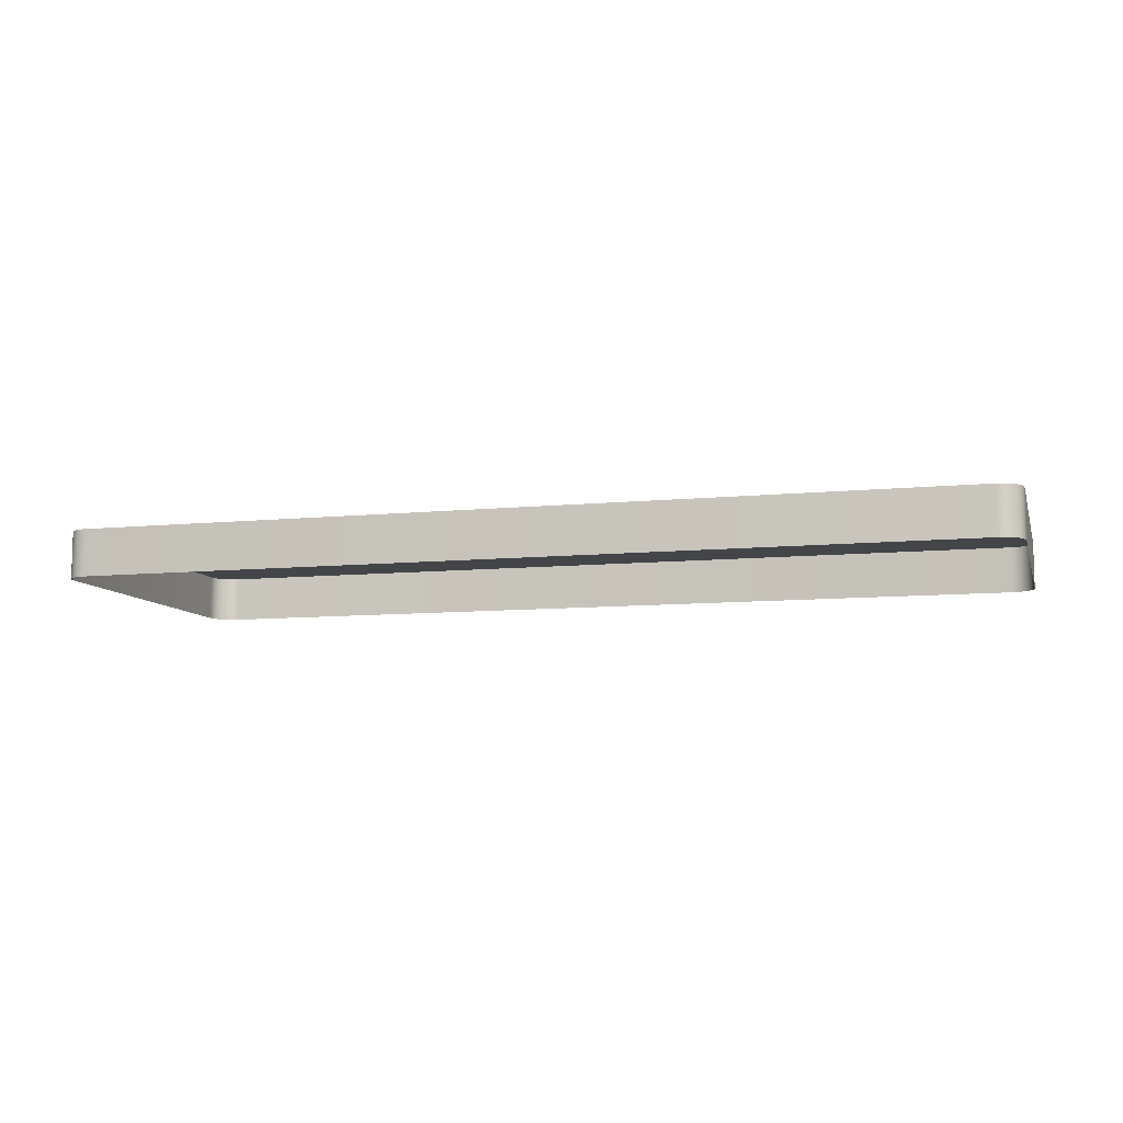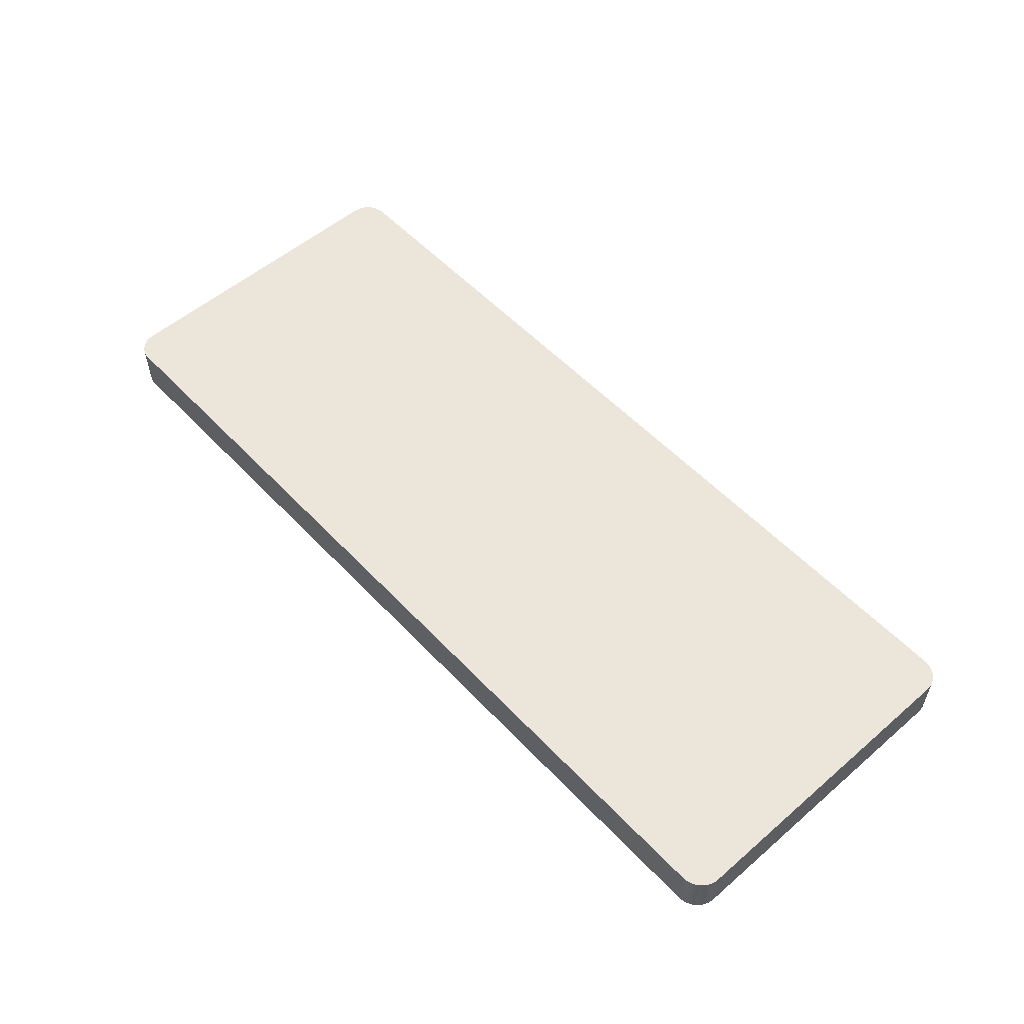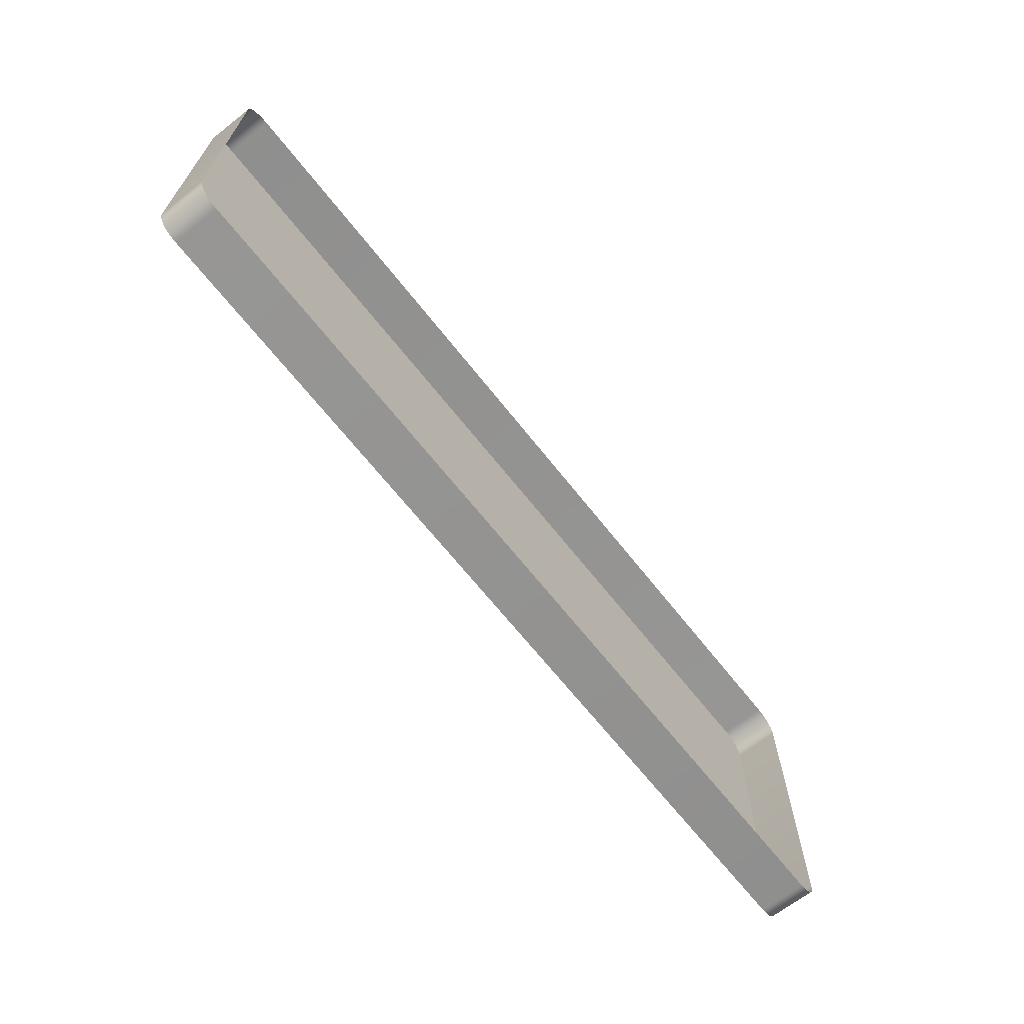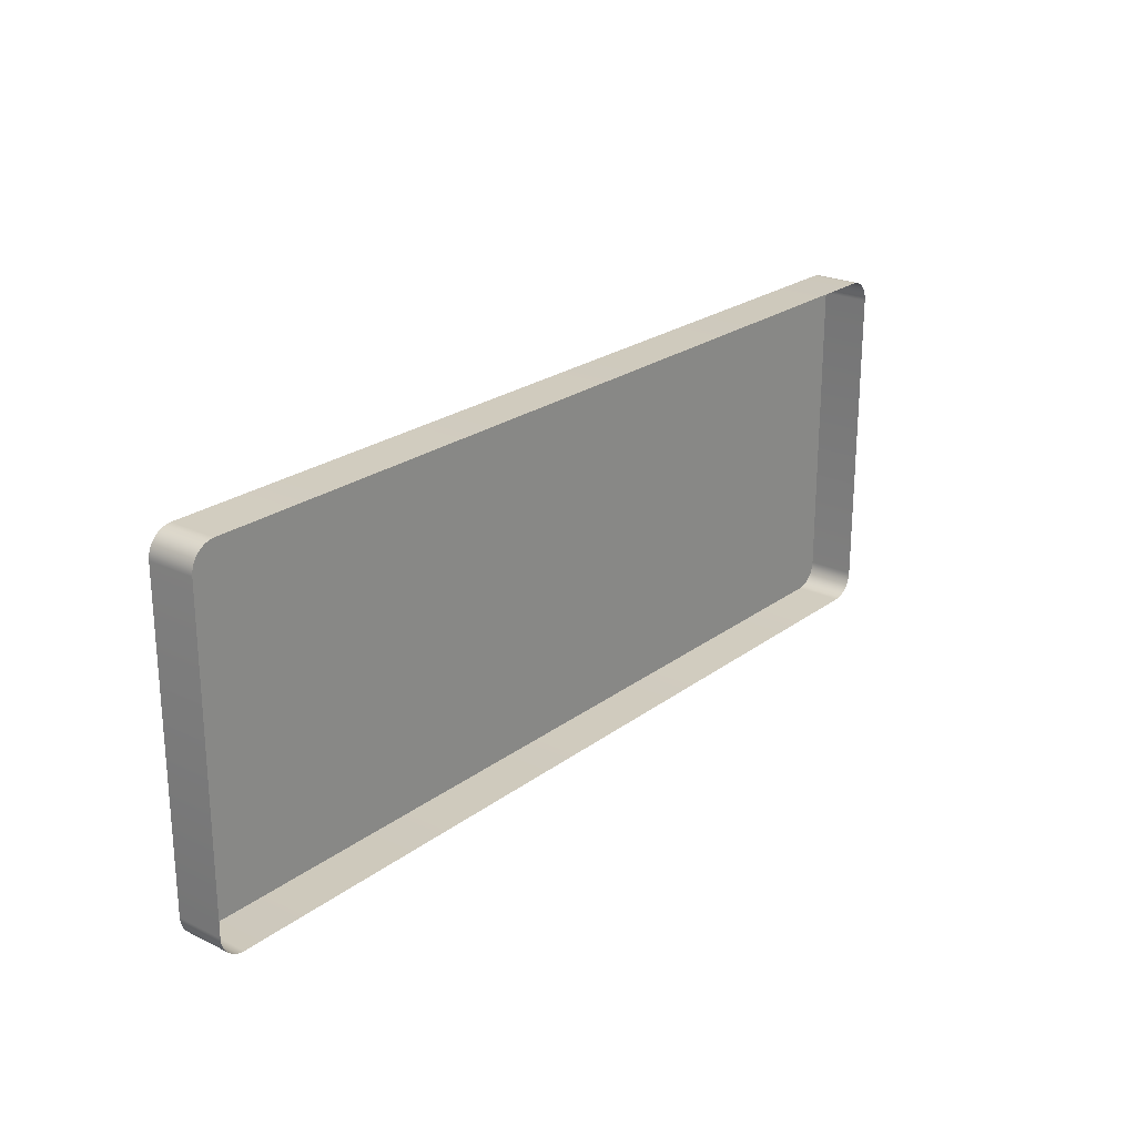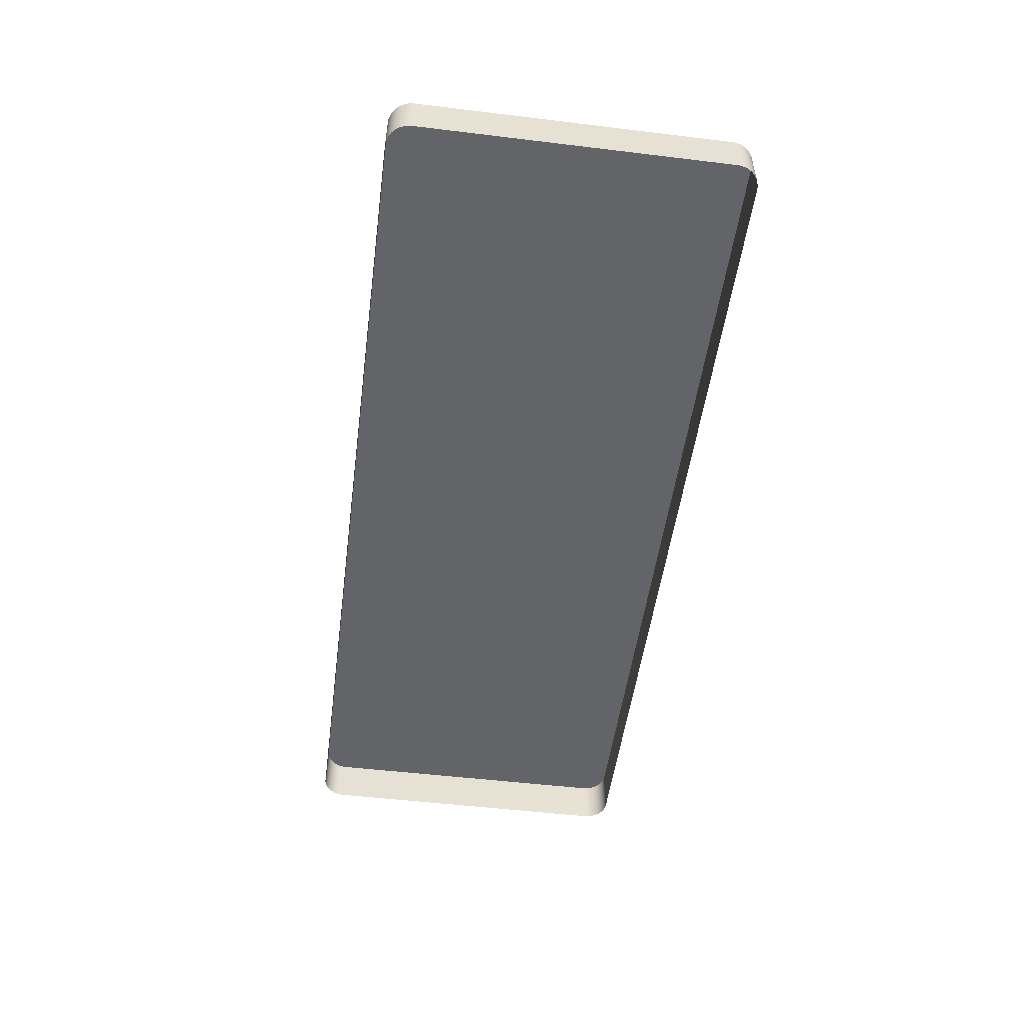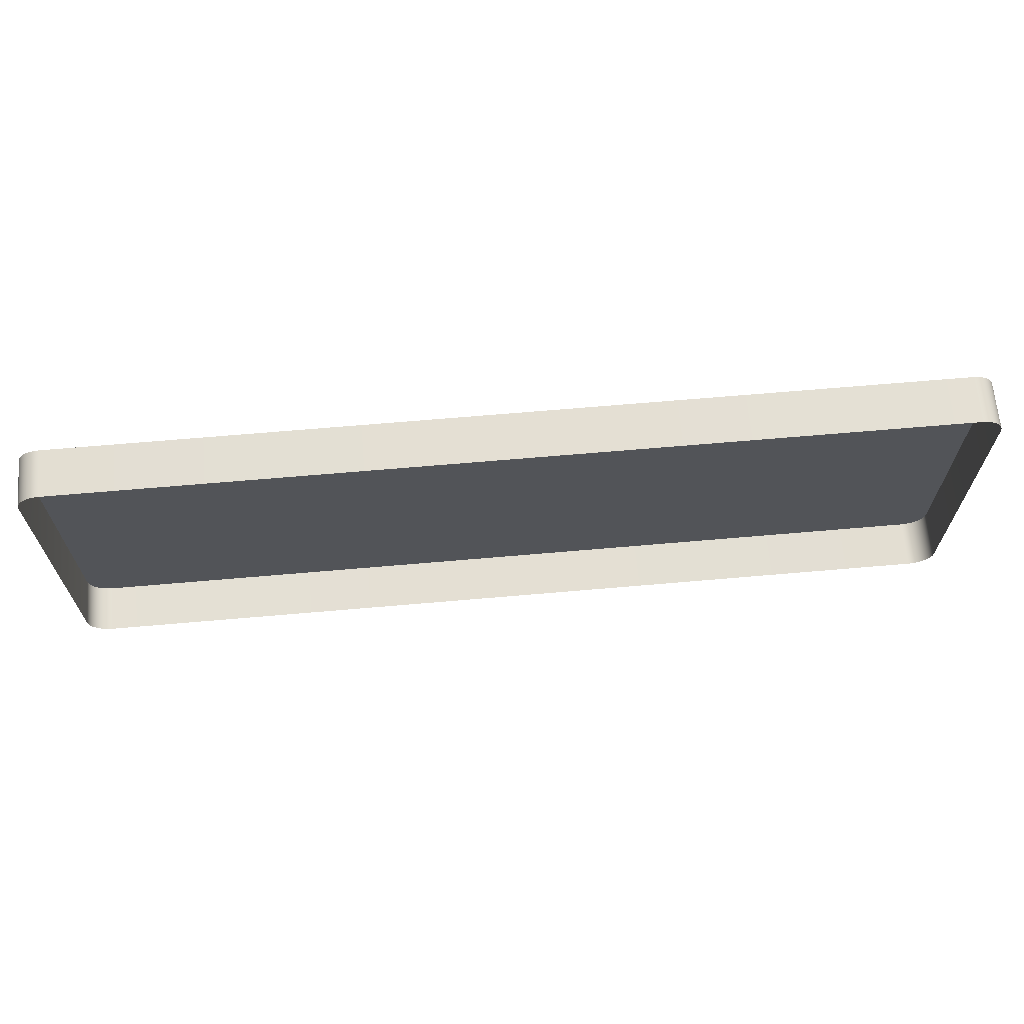
<metadata>
{"format":"obj","ext":"obj","renderer":"f3d","projection":"perspective","resolution":1024,"background":"white","views":[{"elev":-8.9,"azim":15.2,"up":"+Y"},{"elev":54.6,"azim":47.8,"up":"+Y"},{"elev":-66.6,"azim":-51.8,"up":"+Z"},{"elev":23.3,"azim":-51.1,"up":"+Z"},{"elev":-51.3,"azim":82.5,"up":"+Y"},{"elev":66.6,"azim":-5.0,"up":"+Z"}]}
</metadata>
<code>
o #ID2097
v 0.1331 0.01121 0.09221
v 0.1333 0.006883 0.09223
v 0.1331 0.006883 0.09221
v 0.1333 0.01121 0.09223
v 0.05303 0.01121 0.09221
v 0.05303 0.006883 0.09221
v 0.05088 0.01121 0.1228
v 0.05086 0.01121 0.09438
v 0.05086 0.01121 0.1225
v 0.05088 0.01121 0.09409
v 0.05094 0.01121 0.1231
v 0.05094 0.01121 0.09382
v 0.05103 0.01121 0.1233
v 0.05103 0.01121 0.09355
v 0.05115 0.01121 0.1236
v 0.05115 0.01121 0.09329
v 0.05131 0.01121 0.1238
v 0.05131 0.01121 0.09306
v 0.0515 0.01121 0.124
v 0.0515 0.01121 0.09285
v 0.05171 0.01121 0.1242
v 0.05171 0.01121 0.09266
v 0.05194 0.01121 0.0925
v 0.05194 0.01121 0.1244
v 0.0522 0.01121 0.09238
v 0.0522 0.01121 0.1245
v 0.05247 0.01121 0.1246
v 0.05247 0.01121 0.09229
v 0.05274 0.01121 0.1246
v 0.05274 0.01121 0.09223
v 0.05303 0.01121 0.1247
v 0.05303 0.01121 0.09221
v 0.1331 0.01121 0.1247
v 0.1331 0.01121 0.09221
v 0.1333 0.01121 0.1246
v 0.1333 0.01121 0.09223
v 0.1336 0.01121 0.1246
v 0.1336 0.01121 0.09229
v 0.1339 0.01121 0.1245
v 0.1339 0.01121 0.09238
v 0.1341 0.01121 0.1244
v 0.1341 0.01121 0.0925
v 0.1344 0.01121 0.1242
v 0.1344 0.01121 0.09266
v 0.1346 0.01121 0.124
v 0.1346 0.01121 0.09285
v 0.1348 0.01121 0.1238
v 0.1348 0.01121 0.09306
v 0.1349 0.01121 0.1236
v 0.1349 0.01121 0.09329
v 0.1351 0.01121 0.1233
v 0.1351 0.01121 0.09355
v 0.1352 0.01121 0.1231
v 0.1352 0.01121 0.09382
v 0.1352 0.01121 0.1228
v 0.1352 0.01121 0.09409
v 0.1352 0.01121 0.1228
v 0.1352 0.01121 0.1225
v 0.1352 0.01121 0.09438
v 0.1336 0.006883 0.09229
v 0.1336 0.01121 0.09229
v 0.05274 0.01121 0.09223
v 0.05274 0.006883 0.09223
v 0.05088 0.01121 0.09409
v 0.05086 0.006883 0.09438
v 0.05086 0.01121 0.09438
v 0.05088 0.006883 0.09409
v 0.05086 0.006883 0.1225
v 0.05086 0.01121 0.1225
v 0.05088 0.006883 0.1228
v 0.05088 0.01121 0.1228
v 0.05094 0.006883 0.1231
v 0.05094 0.01121 0.1231
v 0.05103 0.006883 0.1233
v 0.05103 0.01121 0.1233
v 0.05115 0.006883 0.1236
v 0.05115 0.01121 0.1236
v 0.05131 0.006883 0.1238
v 0.05131 0.01121 0.1238
v 0.0515 0.006883 0.124
v 0.0515 0.01121 0.124
v 0.05171 0.01121 0.1242
v 0.05171 0.006883 0.1242
v 0.05194 0.01121 0.1244
v 0.05186 0.006883 0.1243
v 0.05194 0.006883 0.1244
v 0.0522 0.01121 0.1245
v 0.0522 0.006883 0.1245
v 0.05247 0.01121 0.1246
v 0.05247 0.006883 0.1246
v 0.05274 0.01121 0.1246
v 0.05274 0.006883 0.1246
v 0.05303 0.01121 0.1247
v 0.05303 0.006883 0.1247
v 0.1331 0.01121 0.1247
v 0.1331 0.006883 0.1247
v 0.1333 0.01121 0.1246
v 0.1333 0.006883 0.1246
v 0.1336 0.01121 0.1246
v 0.1336 0.006883 0.1246
v 0.1339 0.01121 0.1245
v 0.1339 0.006883 0.1245
v 0.1341 0.01121 0.1244
v 0.1341 0.006883 0.1244
v 0.1344 0.01121 0.1242
v 0.1344 0.006883 0.1242
v 0.1346 0.01121 0.124
v 0.1346 0.006883 0.124
v 0.1348 0.006883 0.1238
v 0.1348 0.01121 0.1238
v 0.1349 0.006883 0.1236
v 0.1349 0.01121 0.1236
v 0.1351 0.006883 0.1233
v 0.1351 0.01121 0.1233
v 0.1352 0.006883 0.1231
v 0.1352 0.01121 0.1231
v 0.1352 0.006883 0.1228
v 0.1352 0.01121 0.1228
v 0.1352 0.01121 0.1228
v 0.1352 0.006883 0.1225
v 0.1352 0.01121 0.1225
v 0.1352 0.006883 0.09438
v 0.1352 0.01121 0.09438
v 0.1352 0.006883 0.09409
v 0.1352 0.01121 0.09409
v 0.1352 0.006883 0.09382
v 0.1352 0.01121 0.09382
v 0.1351 0.006883 0.09355
v 0.1351 0.01121 0.09355
v 0.1349 0.006883 0.09329
v 0.1349 0.01121 0.09329
v 0.1348 0.006883 0.09306
v 0.1348 0.01121 0.09306
v 0.1346 0.006883 0.09285
v 0.1346 0.01121 0.09285
v 0.1344 0.01121 0.09266
v 0.1344 0.006883 0.09266
v 0.1341 0.01121 0.0925
v 0.1341 0.006883 0.0925
v 0.1339 0.01121 0.09238
v 0.1339 0.006883 0.09238
v 0.05247 0.01121 0.09229
v 0.05247 0.006883 0.09229
v 0.0522 0.01121 0.09238
v 0.0522 0.006883 0.09238
v 0.05194 0.01121 0.0925
v 0.05194 0.006883 0.0925
v 0.05171 0.01121 0.09266
v 0.05171 0.006883 0.09266
v 0.0515 0.01121 0.09285
v 0.0515 0.006883 0.09285
v 0.05131 0.006883 0.09306
v 0.05131 0.01121 0.09306
v 0.05115 0.006883 0.09329
v 0.05115 0.01121 0.09329
v 0.05103 0.006883 0.09355
v 0.05103 0.01121 0.09355
v 0.05094 0.006883 0.09382
v 0.05094 0.01121 0.09382
f 1 2 3
f 3 2 1
f 2 1 4
f 4 1 2
f 5 3 6
f 6 3 5
f 3 5 1
f 1 5 3
f 7 8 9
f 9 8 7
f 8 7 10
f 10 7 8
f 10 7 11
f 11 7 10
f 10 11 12
f 12 11 10
f 12 11 13
f 13 11 12
f 12 13 14
f 14 13 12
f 14 13 15
f 15 13 14
f 14 15 16
f 16 15 14
f 16 15 17
f 17 15 16
f 16 17 18
f 18 17 16
f 18 17 19
f 19 17 18
f 18 19 20
f 20 19 18
f 20 19 21
f 21 19 20
f 20 21 22
f 22 21 20
f 22 21 23
f 23 21 22
f 23 21 24
f 24 21 23
f 23 24 25
f 25 24 23
f 25 24 26
f 26 24 25
f 25 26 27
f 27 26 25
f 25 27 28
f 28 27 25
f 28 27 29
f 29 27 28
f 28 29 30
f 30 29 28
f 30 29 31
f 31 29 30
f 30 31 32
f 32 31 30
f 32 31 33
f 33 31 32
f 32 33 34
f 34 33 32
f 34 33 35
f 35 33 34
f 34 35 36
f 36 35 34
f 36 35 37
f 37 35 36
f 36 37 38
f 38 37 36
f 38 37 39
f 39 37 38
f 38 39 40
f 40 39 38
f 40 39 41
f 41 39 40
f 40 41 42
f 42 41 40
f 42 41 43
f 43 41 42
f 42 43 44
f 44 43 42
f 44 43 45
f 45 43 44
f 44 45 46
f 46 45 44
f 46 45 47
f 47 45 46
f 46 47 48
f 48 47 46
f 48 47 49
f 49 47 48
f 48 49 50
f 50 49 48
f 50 49 51
f 51 49 50
f 50 51 52
f 52 51 50
f 52 51 53
f 53 51 52
f 52 53 54
f 54 53 52
f 54 53 55
f 55 53 54
f 54 55 56
f 56 55 54
f 56 55 57
f 57 55 56
f 56 57 58
f 58 57 56
f 56 58 59
f 59 58 56
f 4 60 2
f 2 60 4
f 60 4 61
f 61 4 60
f 62 6 63
f 63 6 62
f 6 62 5
f 5 62 6
f 64 65 66
f 66 65 64
f 65 64 67
f 67 64 65
f 66 68 69
f 69 68 66
f 68 66 65
f 65 66 68
f 69 70 71
f 71 70 69
f 70 69 68
f 68 69 70
f 71 72 73
f 73 72 71
f 72 71 70
f 70 71 72
f 73 74 75
f 75 74 73
f 74 73 72
f 72 73 74
f 75 76 77
f 77 76 75
f 76 75 74
f 74 75 76
f 77 78 79
f 79 78 77
f 78 77 76
f 76 77 78
f 79 80 81
f 81 80 79
f 80 79 78
f 78 79 80
f 82 80 83
f 83 80 82
f 80 82 81
f 81 82 80
f 84 85 86
f 86 85 84
f 85 84 83
f 83 84 85
f 83 84 82
f 82 84 83
f 87 86 88
f 88 86 87
f 86 87 84
f 84 87 86
f 89 88 90
f 90 88 89
f 88 89 87
f 87 89 88
f 91 90 92
f 92 90 91
f 90 91 89
f 89 91 90
f 93 92 94
f 94 92 93
f 92 93 91
f 91 93 92
f 95 94 96
f 96 94 95
f 94 95 93
f 93 95 94
f 97 96 98
f 98 96 97
f 96 97 95
f 95 97 96
f 99 98 100
f 100 98 99
f 98 99 97
f 97 99 98
f 101 100 102
f 102 100 101
f 100 101 99
f 99 101 100
f 103 102 104
f 104 102 103
f 102 103 101
f 101 103 102
f 105 104 106
f 106 104 105
f 104 105 103
f 103 105 104
f 107 106 108
f 108 106 107
f 106 107 105
f 105 107 106
f 109 107 108
f 108 107 109
f 107 109 110
f 110 109 107
f 111 110 109
f 109 110 111
f 110 111 112
f 112 111 110
f 113 112 111
f 111 112 113
f 112 113 114
f 114 113 112
f 115 114 113
f 113 114 115
f 114 115 116
f 116 115 114
f 117 116 115
f 115 116 117
f 116 117 118
f 118 117 116
f 118 117 119
f 119 117 118
f 120 119 117
f 117 119 120
f 119 120 121
f 121 120 119
f 122 121 120
f 120 121 122
f 121 122 123
f 123 122 121
f 124 123 122
f 122 123 124
f 123 124 125
f 125 124 123
f 126 125 124
f 124 125 126
f 125 126 127
f 127 126 125
f 128 127 126
f 126 127 128
f 127 128 129
f 129 128 127
f 130 129 128
f 128 129 130
f 129 130 131
f 131 130 129
f 132 131 130
f 130 131 132
f 131 132 133
f 133 132 131
f 134 133 132
f 132 133 134
f 133 134 135
f 135 134 133
f 136 134 137
f 137 134 136
f 134 136 135
f 135 136 134
f 138 137 139
f 139 137 138
f 137 138 136
f 136 138 137
f 140 139 141
f 141 139 140
f 139 140 138
f 138 140 139
f 61 141 60
f 60 141 61
f 141 61 140
f 140 61 141
f 142 63 143
f 143 63 142
f 63 142 62
f 62 142 63
f 144 143 145
f 145 143 144
f 143 144 142
f 142 144 143
f 146 145 147
f 147 145 146
f 145 146 144
f 144 146 145
f 148 147 149
f 149 147 148
f 147 148 146
f 146 148 147
f 150 149 151
f 151 149 150
f 149 150 148
f 148 150 149
f 150 152 153
f 153 152 150
f 152 150 151
f 151 150 152
f 153 154 155
f 155 154 153
f 154 153 152
f 152 153 154
f 155 156 157
f 157 156 155
f 156 155 154
f 154 155 156
f 157 158 159
f 159 158 157
f 158 157 156
f 156 157 158
f 159 67 64
f 64 67 159
f 67 159 158
f 158 159 67

</code>
